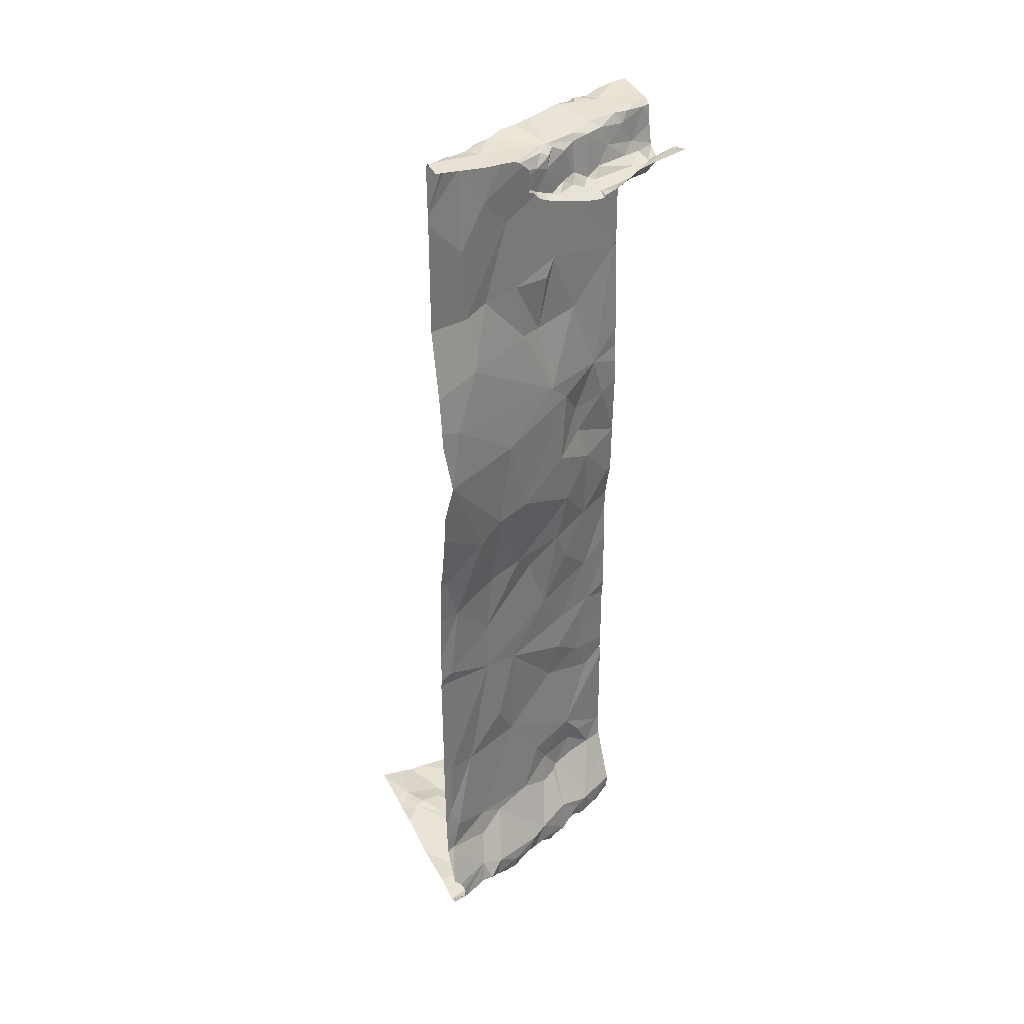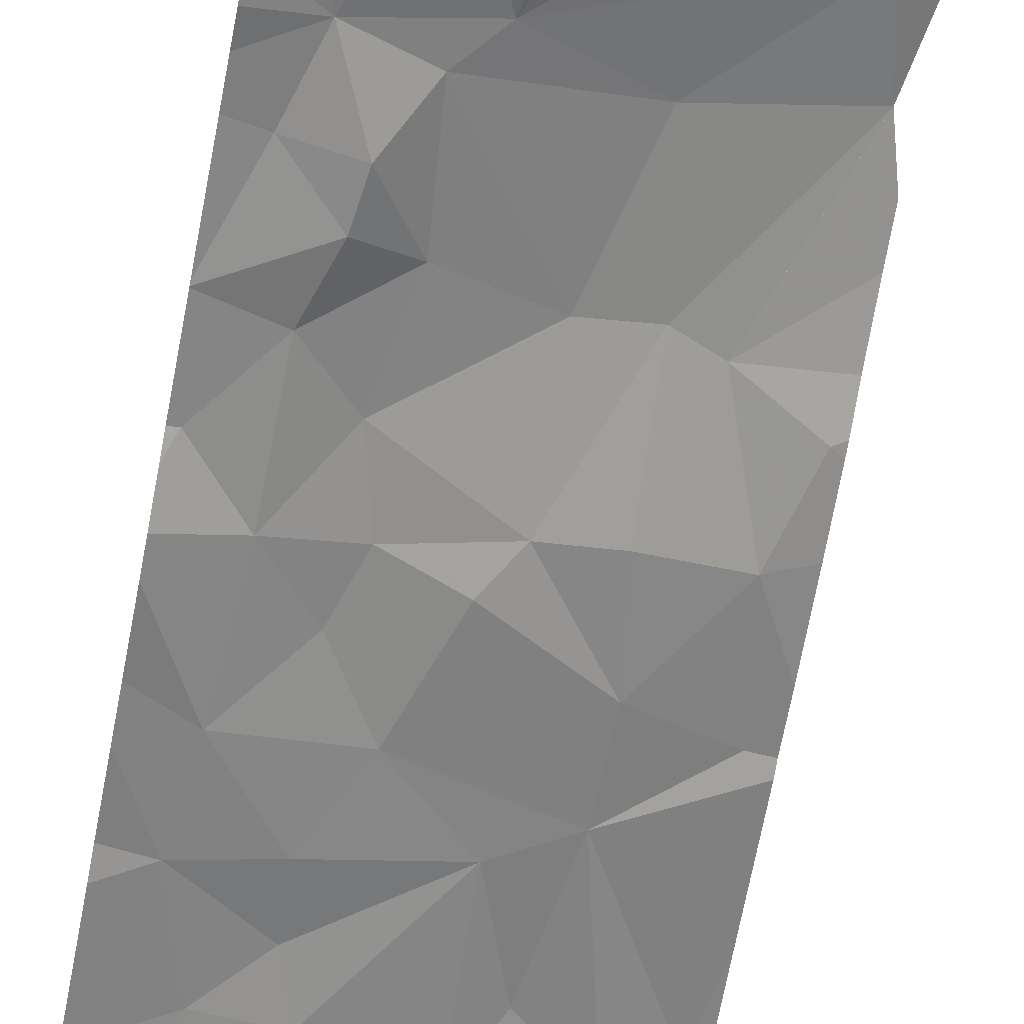
<metadata>
{"format":"obj","ext":"obj","renderer":"f3d","projection":"perspective","resolution":1024,"background":"white","views":[{"elev":35.3,"azim":154.8,"up":"+Z"},{"elev":-64.6,"azim":-10.4,"up":"+Y"}]}
</metadata>
<code>
v -88.28 305.3 504.4
v -88.28 305.3 504.4
v -88.28 305.2 504.4
v -88.2 305.3 504.4
v -88.28 305.1 504.5
v -88.08 305.2 504.5
v -88.28 305.5 504.3
v -88.28 305.4 504.2
v -88.28 305.4 504.2
v -88.23 305.4 504.2
v -88.28 305.5 504.3
v -88.28 305.5 504.3
v -88.28 305.5 504.3
v -88.28 305.5 504.3
v -88.23 305.5 504.3
v -88.28 305.6 504.3
v -88.28 305.5 504.3
v -88.24 305.5 504.3
v -88.28 305.3 504.3
v -88.28 305.3 504.3
v -88.28 305.3 504.3
v -88.28 305.3 504.3
v -88.28 305.3 504.4
v -88.28 305.3 504.4
v -88.25 305.3 504.4
v -88.28 305.3 504.4
v -88.2 305.4 504.3
v -88.18 305.3 504.3
v -88.28 305.1 504.4
v -88.28 305.1 504.4
v -88.28 305.1 504.1
v -88.2 305.1 504.1
v -88.28 305.1 504.4
v -88.28 305.1 504.5
v -88.19 305.1 504.4
v -88.21 305.1 504.5
v -88.28 305.1 504
v -88.28 305.1 503.7
v -88.28 305.1 503.7
v -88.28 305.1 503.7
v -88.28 305.1 503.8
v -88.26 305.1 503.7
v -88.28 305.1 503.3
v -88.28 305.4 504.2
v -88.25 305.4 504.2
v -88.28 305.1 503.2
v -88.14 305.2 503.2
v -88.28 305.1 503.1
v -88.28 305.1 503
v -88.28 305.1 502.7
v -88.2 305.1 503
v -88.28 305.1 502.7
v -88.28 305.1 502.7
v -88.06 305.2 502.8
v -88.28 305.1 502.5
v -88.28 305.1 502.5
v -88.28 305.1 502.7
v -88.26 305.1 502.5
v -88.12 305.2 502.7
v -88.28 305.1 502.5
v -88.28 305 502.3
v -88.28 305 502.3
v -88.12 305.1 502.3
v -88.28 305.1 502.1
v -88.14 305.1 502
v -88.28 305.1 502
v -88.28 305.1 501.8
v -88.28 305.1 501.7
v -88.17 305.1 501.8
v -88.28 305.1 501.6
v -88.28 305.1 501.4
v -88.09 305.1 501.5
v -88.28 305 501.4
v -88.28 305.1 501.3
v -88.18 305.1 501.3
v -88.28 305.1 501
v -88.03 305.2 501.1
v -88.28 305.1 500.9
v -88.26 305.1 500.9
v -88.28 305.1 500.9
v -88.28 305.1 500.9
v -88.28 305.1 500.8
v -88.28 305.2 500.6
v -88.28 305.1 500.7
v -88.1 305.3 500.6
v -88.19 305.1 500.8
v -88.27 305.6 504.3
v -88.28 304.7 500.6
v -88.28 304.8 500.6
v -88.18 304.7 500.6
v -88.28 305.6 504.4
v -88.28 305 500.6
v -88.28 305 500.6
v -88.28 305.1 500.5
v -88.28 305.1 500.5
v -88.28 305.1 500.5
v -88.28 305.1 500.5
v -88.27 305.1 500.5
v -88.28 305.2 500.5
v -88.26 305 500.6
v -88.28 305.2 500.6
v -88.28 305.2 500.6
v -88.18 305.2 500.5
v -88.25 305.2 500.5
v -87.2 304.7 500.6
v -88.28 304.7 500.6
v -87.25 305.4 500.5
v -87.48 305.6 504.4
v -87.27 304.8 500.6
v -87.28 304.9 500.6
v -88.05 304.8 500.5
v -88.12 304.9 500.5
v -87.91 305 500.5
v -87.39 305 500.6
v -87.42 305.1 500.5
v -87.75 305.4 500.5
v -87.81 305.4 500.6
v -87.75 305.4 500.6
v -87.95 305.3 500.5
v -87.85 305.4 500.5
v -87.61 305.4 500.5
v -87.52 305.3 500.5
v -87.65 305.3 500.5
v -87.7 305.4 500.5
v -87.68 305.4 500.5
v -87.6 305.1 500.5
v -87.71 305.1 500.5
v -87.73 305.2 500.5
v -87.62 305.2 500.5
v -87.98 305.1 500.5
v -88.13 305.2 500.5
v -87.99 305.2 500.5
v -87.91 305 500.5
v -87.82 305 500.6
v -87.89 305.3 500.4
v -87.74 305.3 500.5
v -87.88 305.2 500.5
v -87.44 304.8 500.5
v -87.61 304.7 500.6
v -87.68 305 500.5
v -87.49 304.7 500.5
v -87.27 305.6 500.5
v -87.88 305.3 500.4
v -87.8 305.3 500.5
v -87.48 305.3 500.5
v -87.36 305.4 500.5
v -87.27 305.6 500.5
v -88 304.7 500.5
v -87.88 304.8 500.5
v -88.03 305.1 500.5
v -87.53 305 500.5
v -87.74 304.8 500.6
v -87.59 305.6 504.3
v -87.59 305.6 504.3
v -88.08 305.3 500.5
v -88.19 305.6 504.3
v -87.24 305.6 500.6
v -87.32 304.9 500.6
v -87.27 305.6 500.5
v -87.27 305.6 500.5
v -87.21 304.7 500.6
v -87.3 305.5 500.5
v -87.48 305.4 500.5
v -87.49 305.5 500.5
v -87.43 305.6 500.5
v -87.41 305.5 500.5
v -87.61 305.5 500.5
v -87.65 305.4 500.5
v -88.05 305.3 500.5
v -87.32 305.4 500.5
v -87.39 305.6 500.5
v -87.72 305.3 500.5
v -87.61 305.4 500.4
v -87.54 305.5 500.5
v -87.52 305.4 500.5
v -88.21 305.2 500.5
v -88.21 305.2 500.5
v -87.96 305.3 500.6
v -88.24 305.1 500.5
v -87.96 305.2 500.5
v -87.4 304.9 500.6
v -87.97 305.3 500.5
v -87.92 305.3 500.4
v -88.15 305.1 500.5
v -87.6 305.5 500.5
v -87.4 305.5 500.6
v -87.89 305.2 500.5
v -87.44 305.5 500.5
v -88.06 305.2 500.5
v -87.77 305.1 500.5
v -87.99 304.7 500.5
v -87.47 305.4 500.5
v -88.01 304.7 500.5
v -87.41 305.6 504.4
v -87.27 305.6 500.5
v -87.5 305.5 500.6
v -88.04 305.3 500.5
v -87.74 305.6 504.2
v -88.1 305.1 504.4
v -87.48 304.7 500.5
v -87.56 305.4 500.8
v -87.87 305.2 504.5
v -87.74 305.3 504.5
v -87.46 305.4 504.4
v -87.52 305.4 504.4
v -88.09 305.4 504.4
v -87.6 305.6 504.3
v -87.63 305.6 504.4
v -87.63 305.6 504.3
v -88.06 305.2 504.4
v -87.85 305.5 504.4
v -87.96 305.4 504.4
v -87.22 305.5 504.5
v -87.24 305.5 504.5
v -87.33 305.5 504.4
v -87.31 305.5 504.4
v -87.59 305.4 504.5
v -87.51 305.4 504.5
v -87.97 305.5 504.3
v -88.13 305.4 504.3
v -87.44 305.4 500.8
v -87.24 305.5 500.8
v -87.69 304.7 500.6
v -87.87 305.2 500.8
v -87.94 305.2 500.8
v -87.97 305.2 500.8
v -88.08 305.1 500.8
v -87.74 305.3 500.8
v -87.31 304.7 500.6
v -87.32 305.5 504.4
v -88.12 304.7 500.6
v -87.94 305.5 504.2
v -87.91 305.5 504.3
v -87.92 305.5 504.4
v -87.84 305.5 504.3
v -88.14 305.4 504.2
v -87.82 305.5 504.3
v -87.87 305.5 504.2
v -87.77 305.3 504.3
v -87.68 305.3 504.4
v -88.06 305.2 504.2
v -87.98 305.2 504.4
v -87.99 305.2 504.5
v -87.97 305.2 504.5
v -87.89 305.2 504.5
v -87.65 305.4 504.5
v -87.61 305.3 504.4
v -87.5 305.4 504.2
v -87.71 305.5 504.4
v -88.07 304.7 500.6
v -87.38 305.4 504.4
v -87.4 305.4 504.4
v -87.44 305.5 504.4
v -87.69 305.6 504.4
v -87.72 305.6 504.3
v -87.78 305.5 504.3
v -87.79 305.5 504.4
v -87.57 305.6 504.4
v -87.69 305.6 504.3
v -87.75 305.6 504.2
v -87.84 305.5 504.4
v -87.72 305.5 504.4
v -87.7 305.6 504.4
v -87.66 305.6 504.4
v -88 305.4 504.4
v -88.12 305.4 504.4
v -88.13 304.7 500.6
v -87.69 304.7 500.6
v -88.02 305.5 504.2
v -88.09 305.6 504.3
v -88.17 305.5 504.3
v -88.12 305.6 504.3
v -88.04 305.4 504.3
v -87.92 305.6 504.2
v -88.17 305.5 504.2
v -88.15 305.3 504.4
v -88.13 305.1 504.5
v -87.87 305.2 504.1
v -87.76 304.7 500.5
v -87.68 305.3 503.7
v -87.9 305.2 503.8
v -87.5 305.4 503.7
v -87.71 305.3 503.5
v -87.41 305.5 503.5
v -87.85 305.3 503.7
v -87.62 305.3 504
v -87.37 305.5 504
v -87.39 305.4 503.7
v -87.81 305.2 503.5
v -87.89 305.2 500.9
v -88.06 305.1 500.9
v -87.78 304.7 500.5
v -87.54 304.7 500.5
v -87.45 305.4 500.9
v -88.12 305.1 500.9
v -87.28 305.5 500.9
v -87.82 305.3 501
v -88.01 305.2 503.5
v -87.24 305.5 501.1
v -87.66 305.3 501.3
v -87.29 305.6 503.3
v -87.87 305.3 503.2
v -87.86 304.7 500.5
v -87.38 305.4 501.3
v -87.6 305.4 503
v -87.96 305.2 503.1
v -88.05 305.2 503
v -87.25 305.5 501.3
v -87.56 305.4 501.5
v -87.91 305.2 501.4
v -87.5 305.4 501.8
v -87.36 304.7 500.5
v -87.96 305.2 501.6
v -87.66 305.3 501.7
v -87.97 305.2 501.8
v -87.43 304.7 500.5
v -87.69 305.4 502.7
v -87.54 305.5 502.7
v -87.26 305.5 501.9
v -87.86 305.2 502
v -87.43 305.5 502.6
v -87.93 305.3 502.8
v -87.31 305.5 502.2
v -87.76 305.3 502.2
v -87.49 305.4 502
v -87.99 305.2 502.2
v -88.22 304.7 500.6
v -87.69 305.3 502.3
v -87.53 305.4 502.3
v -88.21 304.7 500.6
v -87.93 305.2 502.3
v -87.98 305.2 502.5
v -87.23 305.5 502.5
v -87.2 305.3 500.5
v -87.2 305.4 500.5
v -87.2 304.9 500.6
v -87.2 304.9 500.6
v -87.2 304.8 500.6
v -87.2 304.7 500.6
v -87.68 305.6 504.3
v -87.2 305.5 500.5
v -87.2 305.6 500.5
v -87.2 305.2 500.5
v -87.2 305.2 500.5
v -87.2 305.2 500.5
v -87.2 305.6 500.5
v -87.2 305.6 500.5
v -87.2 305.2 500.5
v -87.2 305 500.6
v -87.2 305.5 504.4
v -87.2 305.5 504.3
v -87.2 305.5 504.5
v -87.2 305.5 504.5
v -87.2 305.5 504.2
v -87.2 305.5 504.3
v -87.2 305.5 500.8
v -87.2 305.5 504.4
v -87.2 305.6 504.5
v -87.2 305.5 504.5
v -87.2 305.5 500.8
v -87.2 305.5 503.7
v -87.2 305.6 503.4
v -87.2 305.5 503.8
v -87.2 305.5 503.7
v -87.2 305.5 500.9
v -87.2 305.5 504.2
v -87.2 305.5 501
v -87.2 305.6 503.3
v -87.2 305.5 501.1
v -87.2 305.5 501.3
v -87.2 305.5 501.5
v -87.2 305.5 501.9
v -87.2 305.6 502.7
v -87.2 305.5 501.9
v -87.2 305.5 502
v -87.2 305.6 502.6
v -87.2 305.5 502.5
v -87.2 305.5 502.3
v -87.2 305.5 502.4
v -87.6 305.6 504.3
v -87.54 305.6 504.4
v -87.56 305.6 504.4
v -87.96 305.6 504.2
v -87.97 305.6 504.2
v -87.25 305.6 504.5
v -87.36 305.6 504.4
v -87.53 305.6 504.4
v -87.76 305.6 504.2
v -87.59 305.6 504.4
v -87.59 305.6 504.4
v -87.66 305.6 504.3
v -87.78 305.6 504.2
v -87.63 305.6 504.3
v -87.98 305.6 504.2
v -88.04 305.6 504.3
v -88.07 305.6 504.3
v -88.12 305.6 504.3
v -87.93 305.6 504.2
v -87.85 305.6 504.2
v -87.92 305.6 504.2
v -87.89 305.6 504.2
v -87.24 305.6 503
v -87.24 305.6 503
v -87.24 305.6 503
v -87.24 305.6 503
v -87.26 305.6 500.5
v -87.26 305.6 500.5
v -87.2 305.6 500.5
v -87.26 305.6 500.6
v -87.21 305.6 500.7
v -87.2 305.6 500.7
v -87.2 305.6 500.7
v -87.22 305.6 504.5
v -87.2 305.6 504.5
v -87.24 305.6 503
v -87.2 305.6 503.2
v -87.24 305.6 503
v -87.2 305.6 502.9
f 2 4 1
f 3 6 4
f 8 10 7
f 12 15 13
f 13 15 14
f 11 15 12
f 7 15 11
f 91 18 87
f 20 27 21
f 23 25 22
f 24 25 23
f 26 25 24
f 1 25 26
f 19 28 27
f 22 28 19
f 30 32 29
f 29 35 33
f 33 36 34
f 14 18 17
f 17 18 16
f 34 36 5
f 5 6 3
f 31 32 30
f 39 42 40
f 40 42 41
f 38 42 39
f 41 42 37
f 37 32 31
f 9 10 8
f 44 45 10
f 21 45 44
f 43 47 42
f 46 47 43
f 48 47 46
f 49 51 47
f 53 54 50
f 50 51 49
f 56 58 57
f 57 58 52
f 52 59 54
f 55 58 56
f 60 58 55
f 61 63 58
f 62 65 63
f 67 69 66
f 66 69 64
f 64 65 62
f 68 69 67
f 70 72 69
f 71 72 70
f 73 75 72
f 74 77 75
f 76 79 77
f 78 79 76
f 80 79 78
f 81 79 80
f 84 85 82
f 82 86 79
f 88 90 89
f 380 207 153
f 89 90 92
f 92 100 93
f 93 100 94
f 96 98 95
f 95 98 99
f 97 98 96
f 94 179 98
f 102 103 83
f 83 85 84
f 101 104 103
f 99 104 101
f 110 109 336
f 112 111 113
f 114 110 115
f 117 116 118
f 117 119 120
f 122 121 123
f 125 124 116
f 127 126 128
f 126 129 128
f 131 130 132
f 133 113 134
f 136 135 137
f 139 138 140
f 312 141 316
f 143 135 144
f 145 115 146
f 149 148 303
f 113 133 150
f 140 151 127
f 152 149 292
f 103 85 83
f 155 103 131
f 109 110 158
f 194 253 214
f 100 90 112
f 396 272 395
f 146 163 145
f 165 164 166
f 168 167 124
f 85 155 169
f 146 170 107
f 167 118 124
f 115 110 343
f 171 162 142
f 123 121 125
f 134 152 139
f 116 124 118
f 144 172 116
f 174 173 175
f 177 176 131
f 177 131 103
f 177 104 176
f 177 103 104
f 178 169 119
f 126 114 145
f 94 98 97
f 98 176 104
f 180 130 133
f 117 120 116
f 101 103 102
f 113 111 149
f 138 109 181
f 174 164 167
f 182 137 183
f 98 104 99
f 149 152 134
f 172 144 135
f 114 181 158
f 146 115 344
f 138 181 151
f 125 116 172
f 162 107 335
f 184 131 176
f 135 143 120
f 168 125 121
f 168 185 167
f 119 169 182
f 173 121 122
f 165 171 186
f 133 187 180
f 188 146 166
f 129 126 145
f 167 185 174
f 139 141 138
f 180 132 130
f 119 135 120
f 131 189 155
f 155 85 103
f 143 144 120
f 180 137 132
f 184 176 98
f 112 90 267
f 129 123 136
f 127 190 140
f 148 149 111
f 192 174 175
f 171 166 162
f 142 195 160
f 166 171 165
f 165 196 164
f 107 162 166
f 166 146 107
f 188 192 146
f 186 171 147
f 195 162 342
f 395 270 394
f 160 346 406
f 122 175 173
f 188 166 164
f 196 167 164
f 170 146 345
f 136 128 129
f 122 129 145
f 150 112 113
f 168 124 125
f 119 182 135
f 187 133 134
f 334 170 348
f 122 145 163
f 192 164 174
f 192 188 164
f 163 192 175
f 163 146 192
f 122 163 175
f 174 185 173
f 173 185 168
f 173 168 121
f 169 197 182
f 132 137 182
f 197 189 132
f 132 182 197
f 155 197 169
f 155 189 197
f 190 127 128
f 151 126 127
f 172 123 125
f 129 122 123
f 172 136 123
f 137 187 190
f 394 270 384
f 100 179 94
f 268 152 223
f 158 181 109
f 141 139 293
f 109 138 312
f 108 253 194
f 134 113 149
f 148 111 112
f 148 112 231
f 150 133 130
f 151 114 126
f 140 134 139
f 151 140 138
f 184 179 100
f 134 140 190
f 90 100 92
f 154 207 208
f 327 88 106
f 153 207 154
f 136 172 135
f 132 189 131
f 137 190 136
f 128 136 190
f 120 144 116
f 183 135 182
f 135 183 137
f 114 115 145
f 158 110 114
f 190 187 134
f 184 98 179
f 184 112 150
f 187 137 180
f 151 181 114
f 131 150 130
f 184 150 131
f 112 184 100
f 196 165 186
f 393 209 380
f 196 201 118
f 196 118 167
f 169 178 85
f 178 119 117
f 85 86 82
f 233 219 234
f 235 256 237
f 235 261 257
f 233 274 232
f 233 235 238
f 220 273 219
f 32 241 199
f 199 35 32
f 204 205 247
f 245 202 203
f 240 203 202
f 4 25 1
f 25 28 22
f 3 4 2
f 206 4 6
f 245 211 212
f 248 247 240
f 246 217 218
f 246 249 203
f 204 218 205
f 199 210 277
f 276 4 206
f 19 27 20
f 204 251 252
f 254 208 209
f 208 207 209
f 214 253 215
f 264 249 258
f 266 206 265
f 216 213 214
f 243 242 244
f 199 242 210
f 211 234 212
f 249 261 211
f 352 213 353
f 212 206 6
f 216 214 215
f 217 205 218
f 219 236 220
f 230 251 354
f 222 221 186
f 178 117 224
f 178 225 226
f 196 186 221
f 178 226 85
f 226 227 85
f 228 117 201
f 222 186 157
f 117 118 201
f 351 230 355
f 232 219 233
f 234 235 233
f 274 238 237
f 219 232 236
f 237 238 235
f 286 248 239
f 278 239 202
f 239 240 202
f 199 241 278
f 262 249 263
f 242 243 210
f 245 244 242
f 6 244 212
f 6 210 243
f 245 212 244
f 246 247 217
f 269 274 383
f 247 205 217
f 240 246 203
f 239 248 240
f 249 246 218
f 253 218 252
f 246 240 247
f 213 216 350
f 392 237 388
f 251 230 252
f 230 215 252
f 413 358 414
f 218 253 249
f 249 253 108
f 254 209 255
f 255 256 254
f 254 256 257
f 254 257 262
f 381 249 387
f 249 245 203
f 255 259 260
f 260 259 198
f 154 208 389
f 257 256 235
f 249 257 261
f 391 259 209
f 249 262 257
f 204 252 218
f 249 264 263
f 237 256 260
f 237 260 388
f 255 260 256
f 273 266 265
f 215 253 252
f 216 215 230
f 391 209 393
f 263 254 262
f 254 263 208
f 263 264 208
f 264 258 208
f 209 259 255
f 194 214 386
f 270 269 384
f 271 15 275
f 18 15 271
f 270 272 271
f 272 270 395
f 273 265 234
f 6 243 244
f 238 274 233
f 10 27 236
f 236 275 10
f 275 15 10
f 10 15 7
f 272 18 271
f 156 272 397
f 220 28 273
f 266 273 28
f 27 10 45
f 234 265 212
f 234 219 273
f 28 220 27
f 15 18 14
f 220 236 27
f 235 234 261
f 206 212 265
f 27 45 21
f 25 4 276
f 25 266 28
f 276 266 25
f 36 35 277
f 6 36 277
f 210 6 277
f 35 199 277
f 232 269 236
f 32 35 29
f 35 36 33
f 242 202 245
f 278 242 199
f 390 208 382
f 221 201 196
f 224 225 178
f 227 86 85
f 228 224 117
f 232 274 269
f 278 202 242
f 248 251 247
f 208 258 382
f 249 211 245
f 209 207 380
f 234 211 261
f 251 204 247
f 275 270 271
f 266 276 206
f 36 6 5
f 42 47 298
f 284 288 282
f 226 290 291
f 82 79 81
f 281 285 280
f 281 278 42
f 278 241 32
f 280 278 281
f 286 280 282
f 282 280 283
f 363 288 364
f 283 284 282
f 289 285 281
f 278 286 239
f 287 286 288
f 286 278 280
f 201 221 294
f 221 222 294
f 86 227 291
f 291 295 86
f 227 226 291
f 225 224 290
f 226 225 290
f 290 224 228
f 295 79 86
f 298 289 281
f 43 42 38
f 222 296 294
f 296 222 360
f 77 291 290
f 297 77 290
f 228 201 294
f 297 290 228
f 289 283 280
f 32 42 278
f 286 282 288
f 288 284 361
f 354 287 366
f 251 248 287
f 285 289 280
f 286 287 248
f 389 208 390
f 274 237 399
f 275 236 269
f 298 281 42
f 42 32 37
f 270 275 269
f 44 10 9
f 299 296 365
f 295 291 77
f 300 297 228
f 362 301 368
f 298 302 289
f 301 284 302
f 283 289 302
f 298 47 302
f 284 283 302
f 304 294 296
f 294 304 300
f 300 228 294
f 79 295 77
f 76 77 74
f 296 299 304
f 302 305 301
f 49 47 48
f 402 305 403
f 306 302 47
f 307 306 47
f 306 317 305
f 302 306 305
f 308 299 369
f 74 75 73
f 308 304 299
f 51 307 47
f 309 300 304
f 310 75 77
f 77 297 300
f 300 310 77
f 311 309 304
f 308 311 304
f 72 310 313
f 72 75 310
f 73 72 71
f 310 300 314
f 54 307 51
f 54 59 322
f 52 54 53
f 313 310 314
f 311 314 309
f 311 308 371
f 313 314 315
f 300 309 314
f 403 318 404
f 405 373 417
f 317 318 305
f 306 322 317
f 313 69 72
f 319 311 372
f 320 315 314
f 65 69 315
f 313 315 69
f 311 320 314
f 70 69 68
f 404 321 405
f 54 51 50
f 307 54 322
f 322 332 317
f 306 307 322
f 323 319 374
f 69 65 64
f 324 320 311
f 320 65 315
f 311 319 325
f 319 323 325
f 311 325 324
f 326 65 320
f 328 324 325
f 323 329 325
f 325 329 328
f 63 65 326
f 376 333 377
f 388 260 198
f 320 324 331
f 63 326 331
f 331 326 320
f 62 63 61
f 58 59 52
f 59 332 322
f 329 323 321
f 328 331 324
f 333 323 378
f 323 333 321
f 318 317 328
f 63 59 58
f 328 332 331
f 321 318 329
f 328 329 318
f 59 63 332
f 317 332 328
f 331 332 63
f 387 249 108
f 61 58 60
f 334 107 170
f 335 107 334
f 386 214 385
f 336 109 338
f 337 110 336
f 385 214 413
f 338 109 339
f 384 269 383
f 339 109 229
f 383 274 398
f 341 162 335
f 342 162 341
f 382 258 381
f 343 110 349
f 344 115 343
f 381 258 249
f 345 146 344
f 346 195 342
f 105 339 161
f 406 347 407
f 348 170 345
f 161 339 229
f 340 259 391
f 349 110 337
f 191 148 193
f 350 216 351
f 198 259 340
f 193 148 250
f 351 216 230
f 352 214 213
f 250 148 231
f 353 213 357
f 157 186 409
f 354 251 287
f 355 230 354
f 200 141 293
f 356 222 411
f 223 152 279
f 357 213 350
f 159 186 147
f 231 112 267
f 358 214 359
f 359 214 352
f 267 90 330
f 360 222 356
f 160 195 346
f 361 284 362
f 268 139 152
f 362 284 301
f 363 287 288
f 293 139 268
f 364 288 361
f 365 296 360
f 229 109 312
f 147 171 142
f 366 287 363
f 367 299 365
f 142 162 195
f 279 152 292
f 368 301 402
f 369 299 367
f 292 149 303
f 370 308 369
f 303 148 191
f 371 308 370
f 156 18 272
f 372 311 371
f 316 141 200
f 373 321 376
f 374 319 372
f 87 18 156
f 375 323 374
f 312 138 141
f 376 321 333
f 330 90 327
f 377 333 379
f 378 323 375
f 327 90 88
f 379 333 378
f 91 16 18
f 397 272 396
f 398 274 400
f 399 237 392
f 400 274 401
f 401 274 399
f 402 301 305
f 403 305 318
f 404 318 321
f 405 321 373
f 406 346 347
f 407 347 408
f 409 186 159
f 410 222 157
f 411 222 410
f 412 356 411
f 413 214 358
f 415 368 402
f 416 368 415
f 417 373 418

</code>
